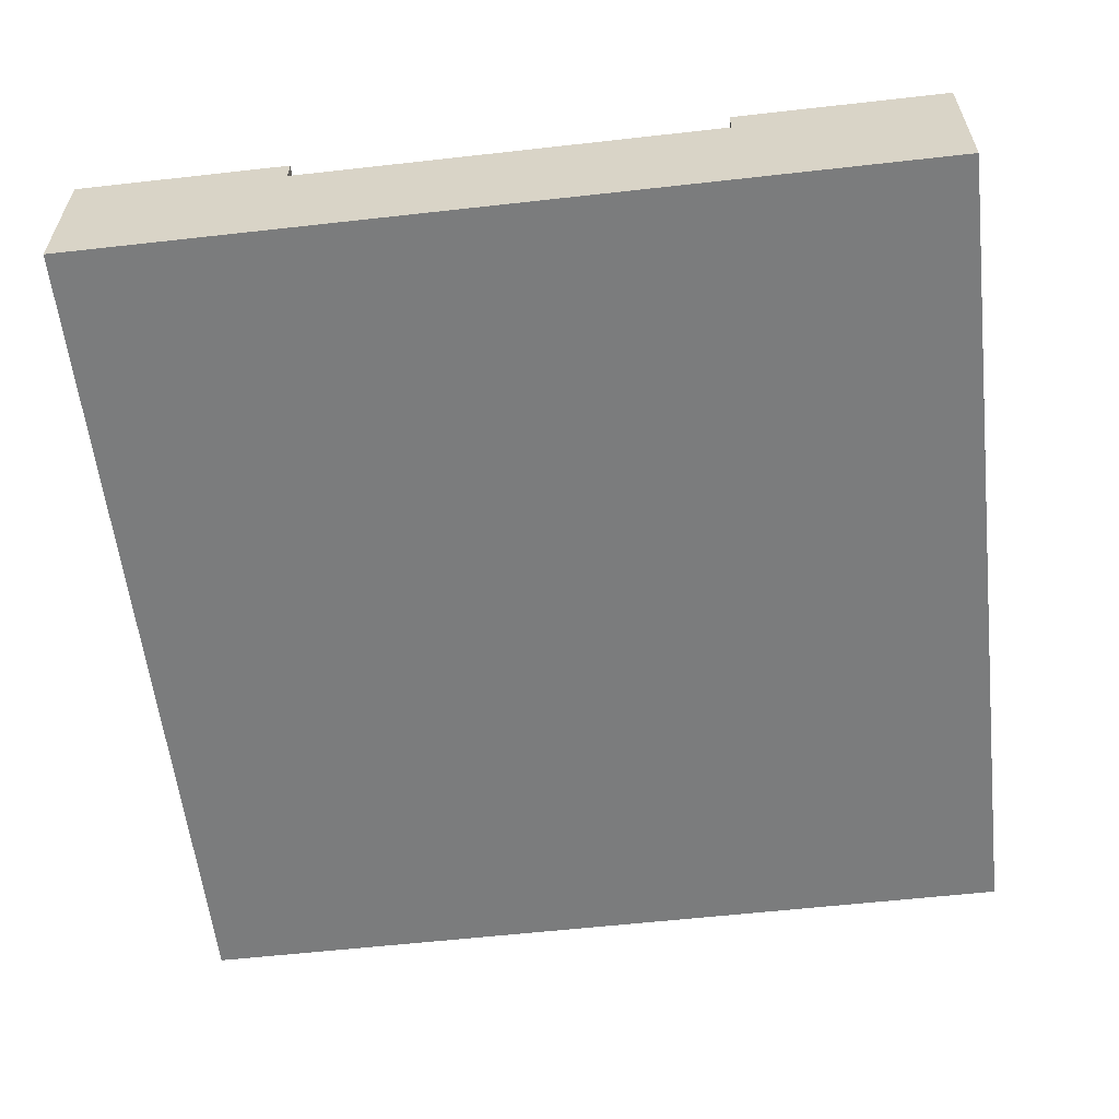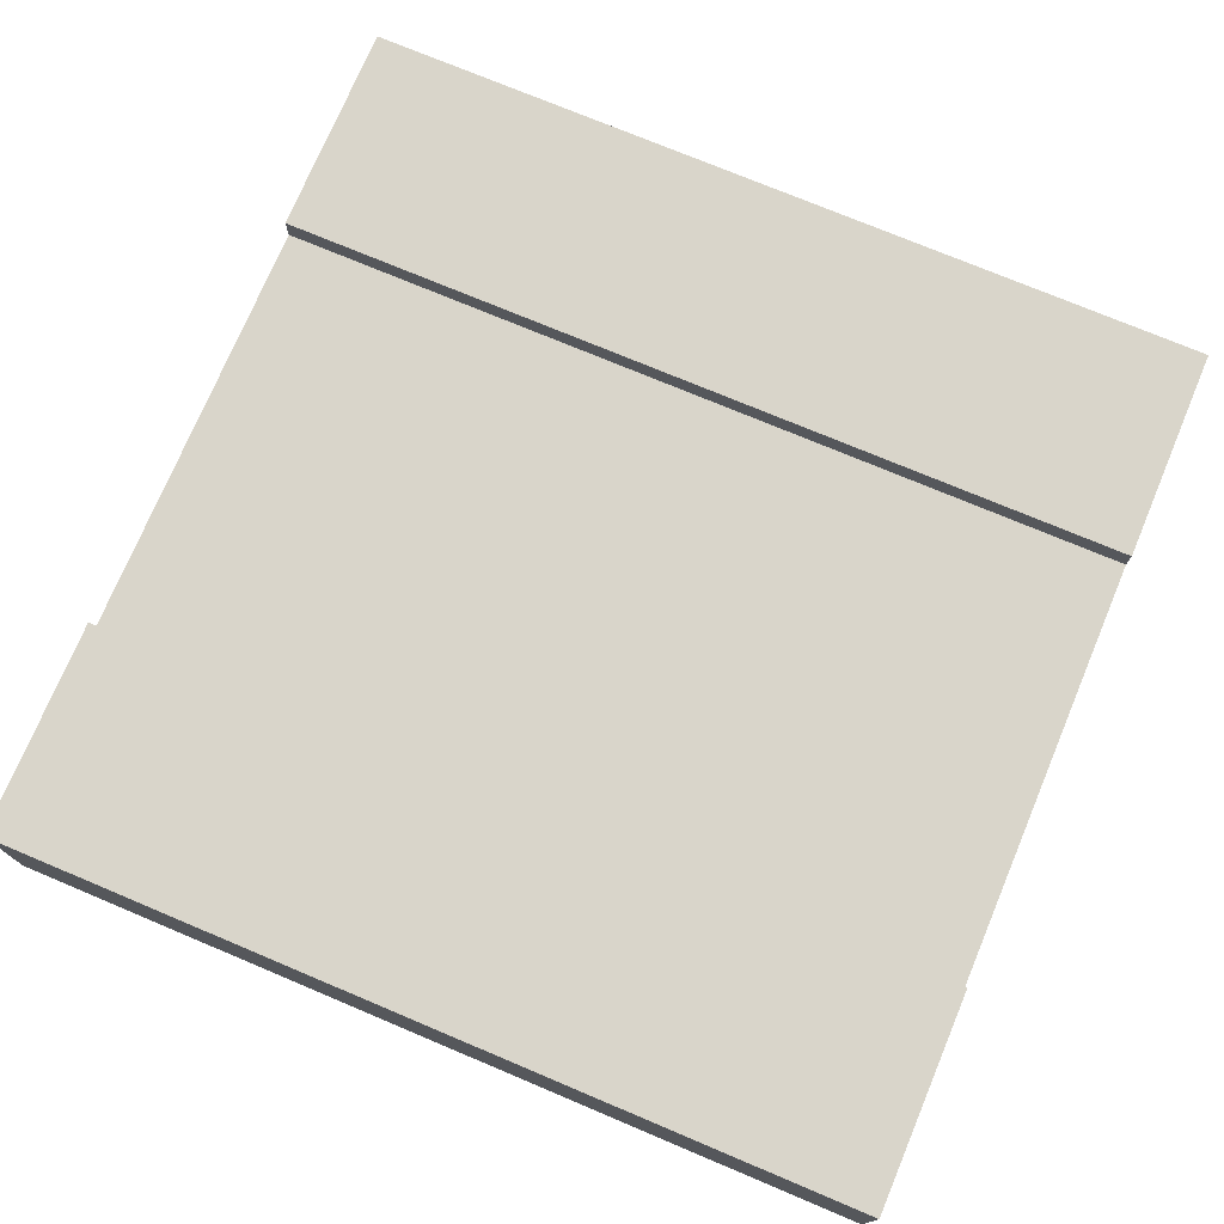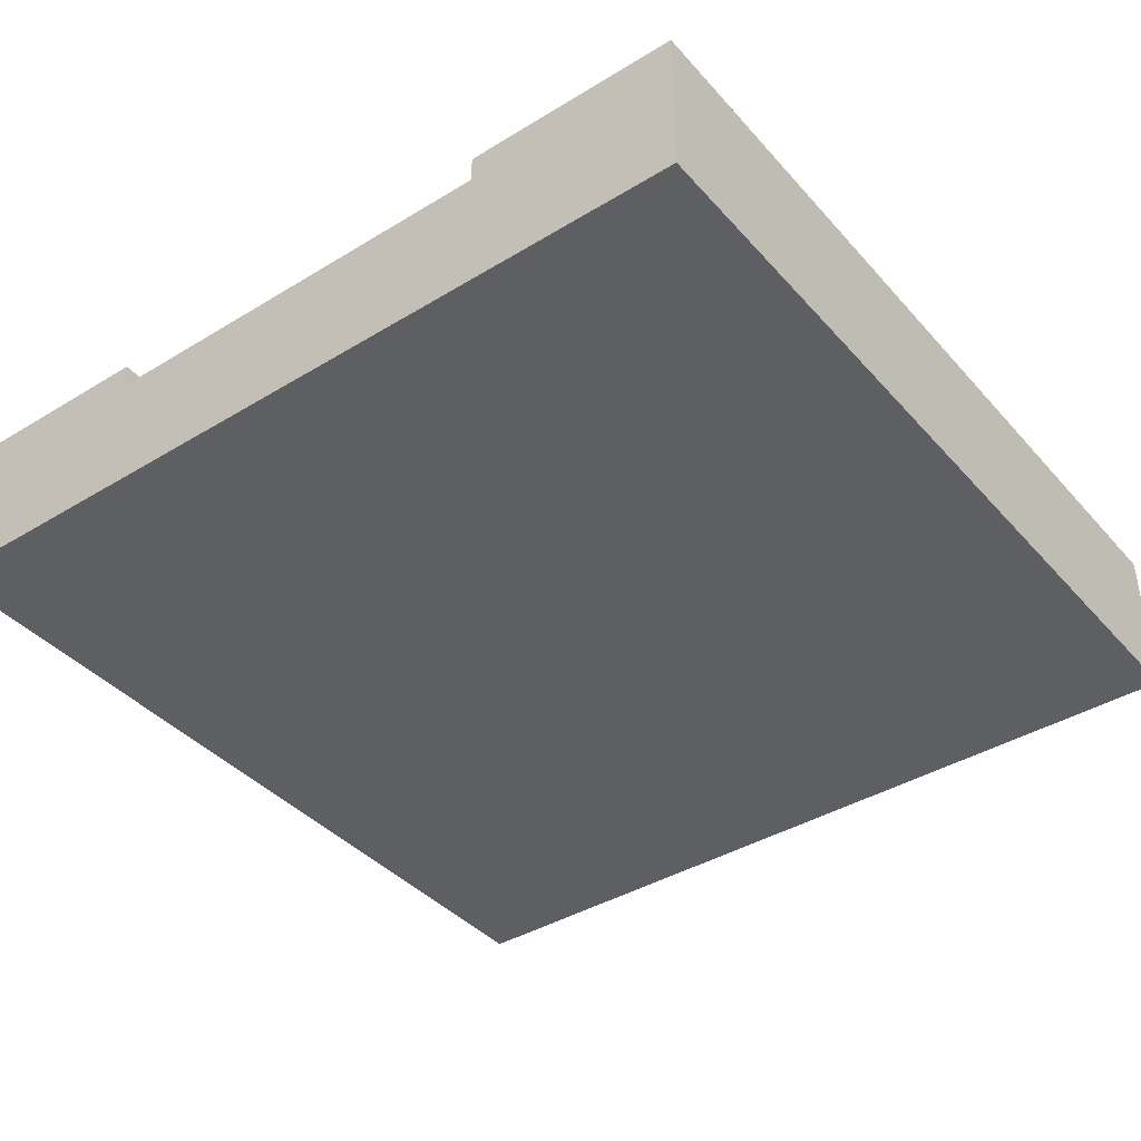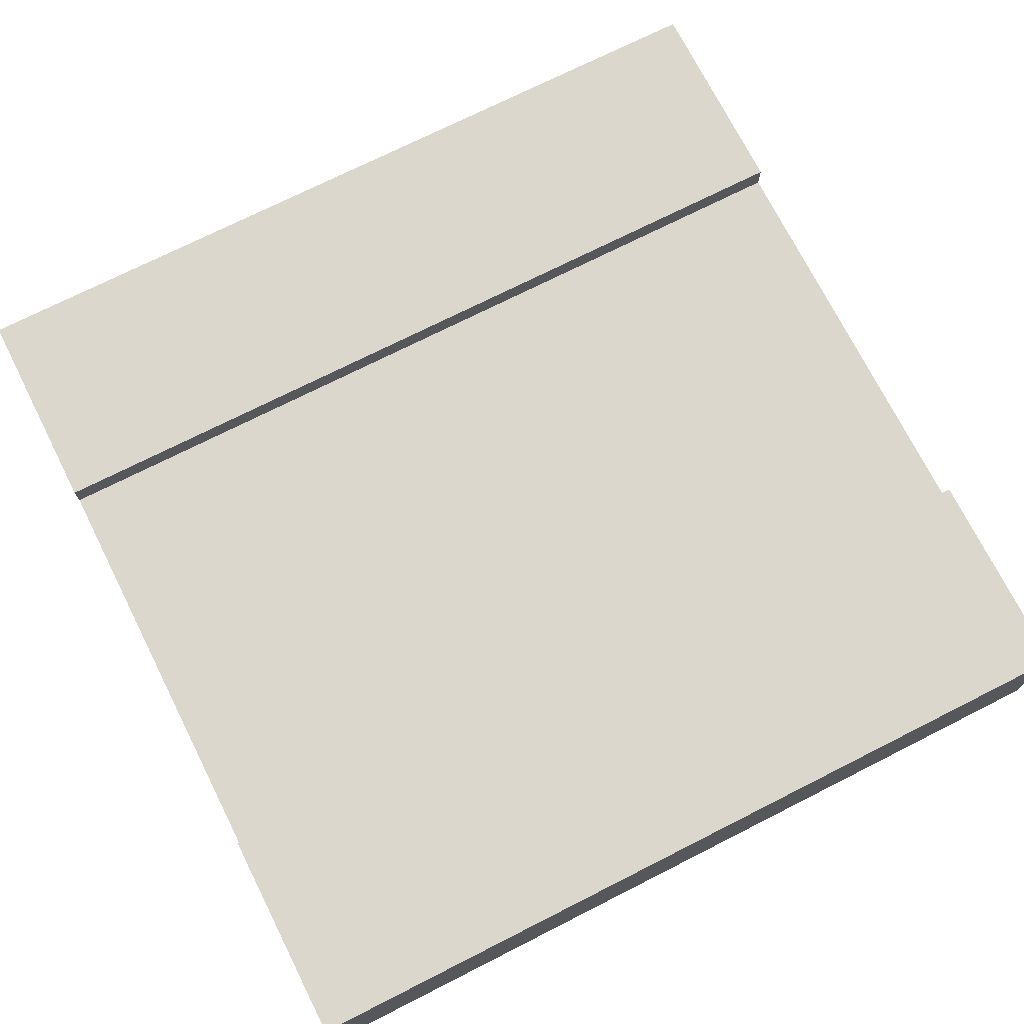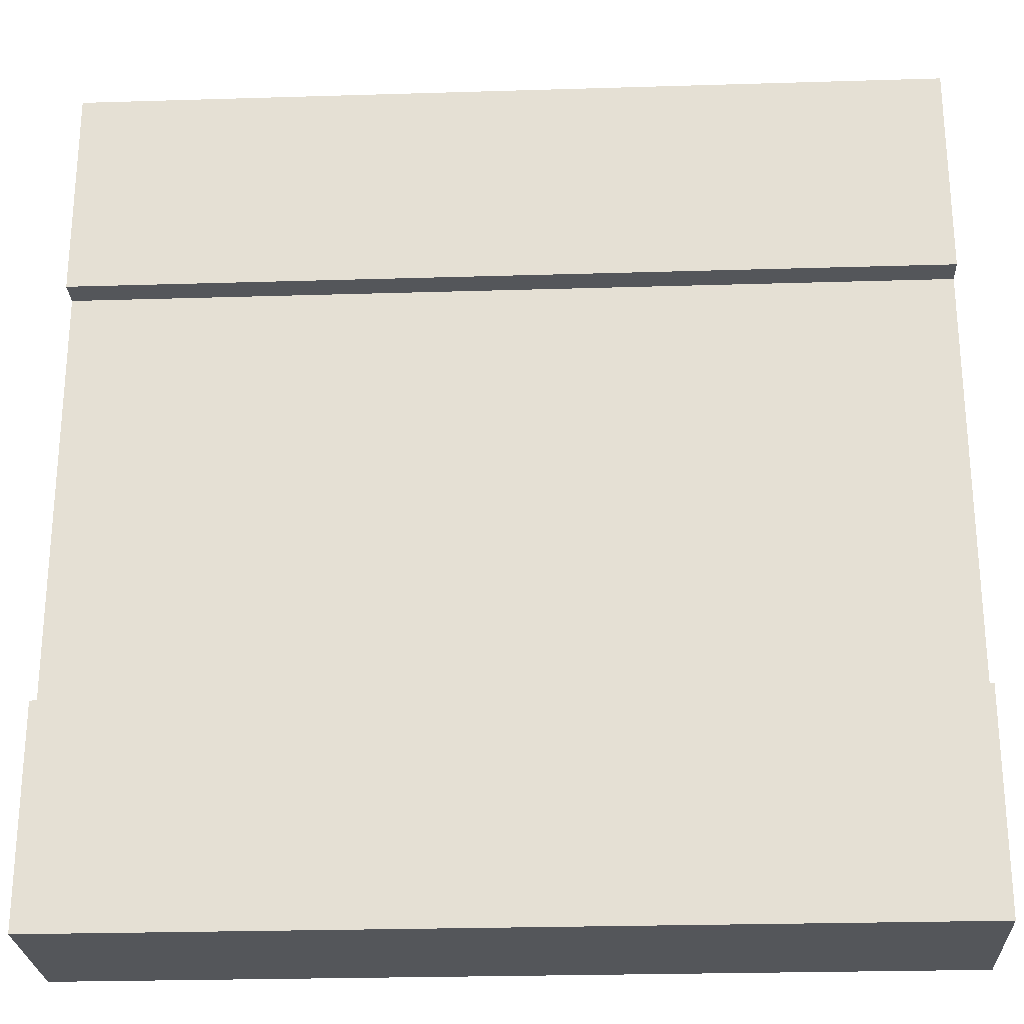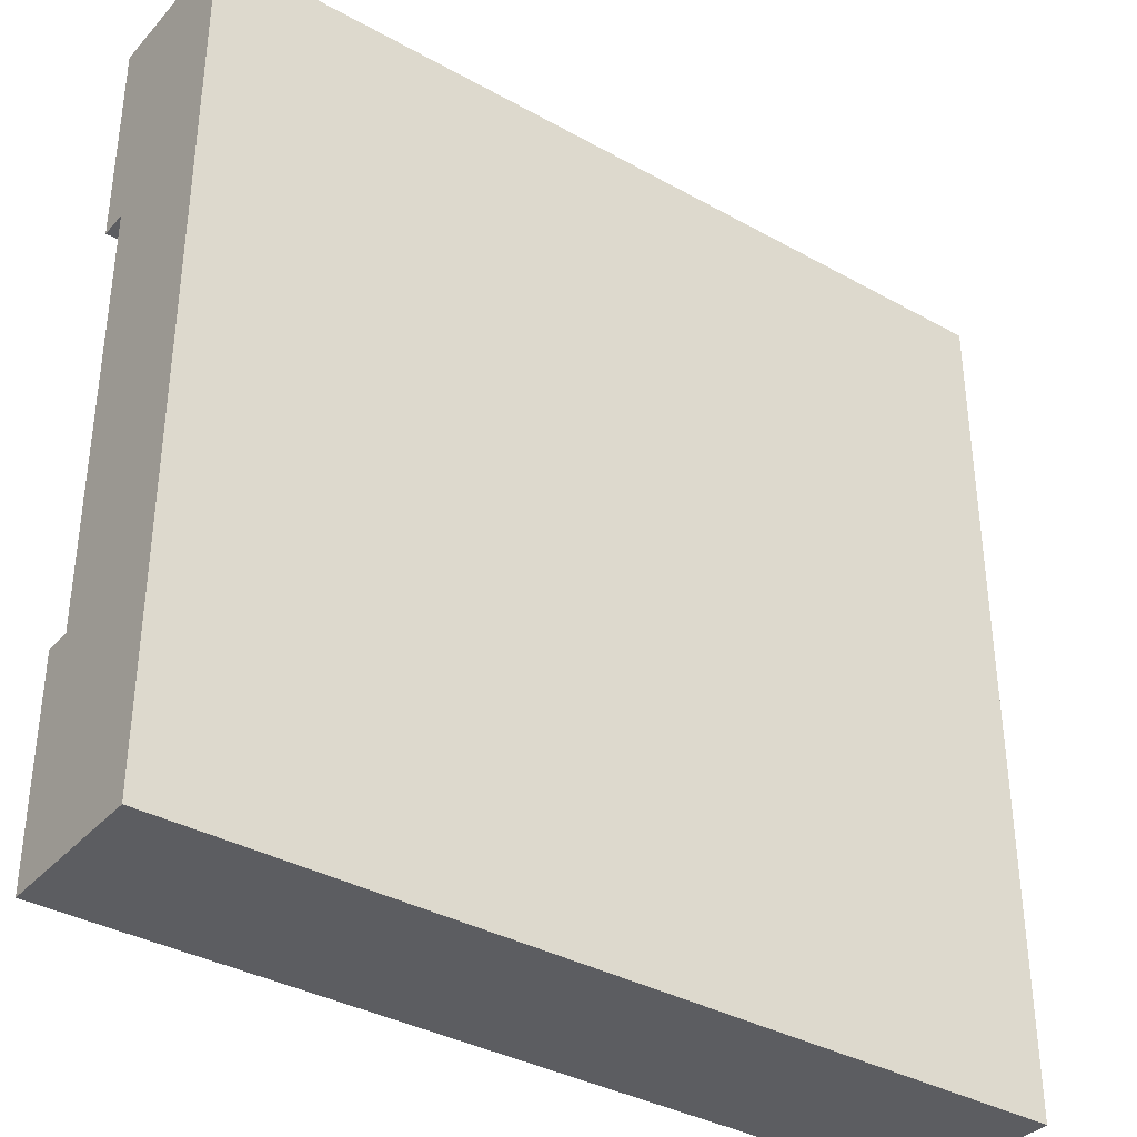
<metadata>
{"format":"obj","ext":"obj","renderer":"f3d","projection":"perspective","resolution":1024,"background":"white","views":[{"elev":-58.7,"azim":-83.4,"up":"+Y"},{"elev":74.6,"azim":-157.2,"up":"+Y"},{"elev":-39.9,"azim":127.0,"up":"+Y"},{"elev":73.1,"azim":-26.8,"up":"+Y"},{"elev":-25.5,"azim":-177.2,"up":"+Z"},{"elev":-36.3,"azim":-36.0,"up":"+Z"}]}
</metadata>
<code>
o Mesh1_Group1_Model.297
v 3 0.55 -3
v 3 0 -3
v 0 0 -3
v 0 0.55 -3
v 3 0.55 -2.25
v 3 0.455 -2.25
v 3 0 -2.25
v 0 0.55 -2.25
v 0 0.455 -2.25
v 0 0 -2.25
v 3 0 0
v 0 0 0
v 0 0 -0.75
v 3 0 -0.75
v 0 0.55 0
v 3 0.55 0
v 0 0.55 -0.75
v 0 0.455 -0.75
v 3 0.55 -0.75
v 3 0.455 -0.75
f 2 4 1
f 6 2 1
f 8 6 5
f 8 1 4
f 9 8 4
f 7 14 13
f 12 16 15
f 18 12 15
f 19 18 17
f 19 15 16
f 20 19 16
f 2 3 4
f 1 5 6
f 6 7 2
f 8 9 6
f 8 5 1
f 4 3 9
f 3 10 9
f 14 11 12
f 13 10 7
f 10 3 7
f 14 12 13
f 3 2 7
f 12 11 16
f 15 17 18
f 18 13 12
f 19 20 18
f 19 17 15
f 16 11 20
f 11 14 20
f 7 20 14
f 18 6 9
f 13 9 10
f 7 6 20
f 18 20 6
f 13 18 9

</code>
